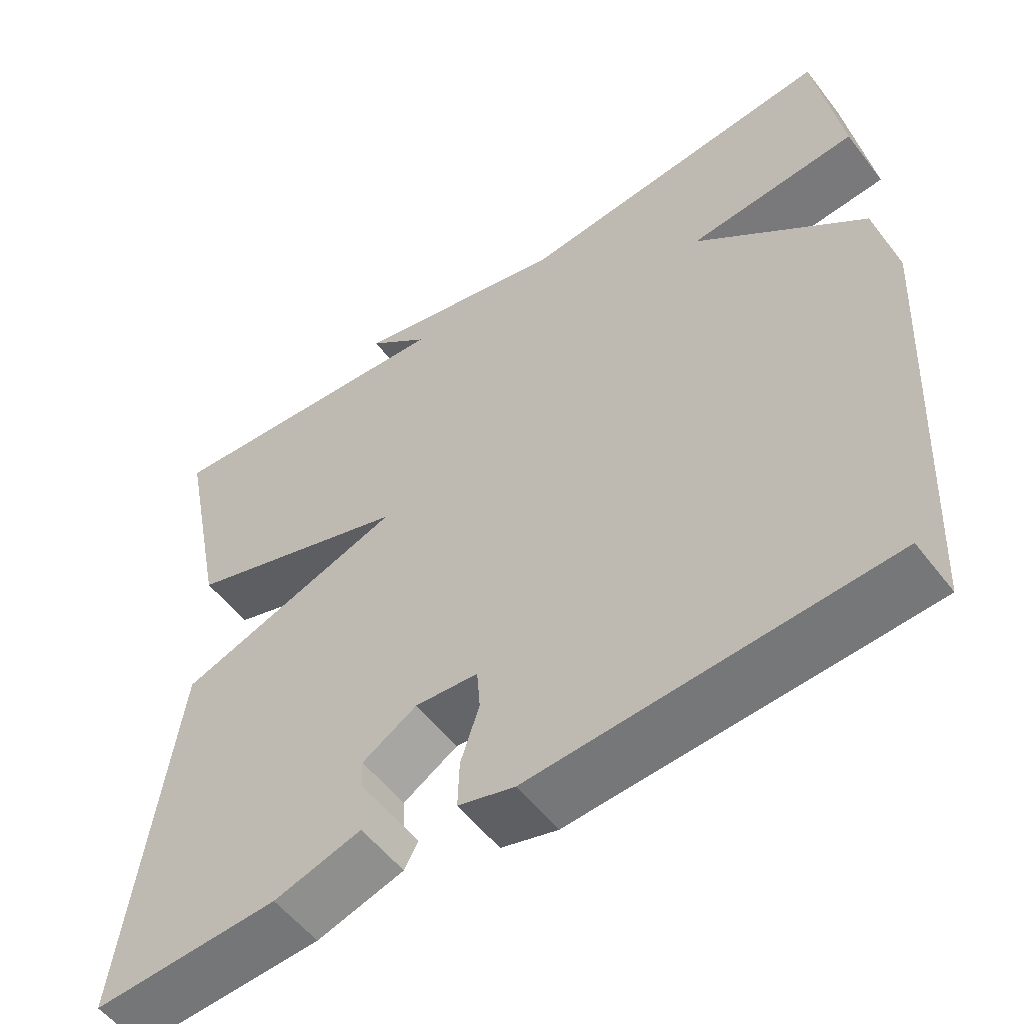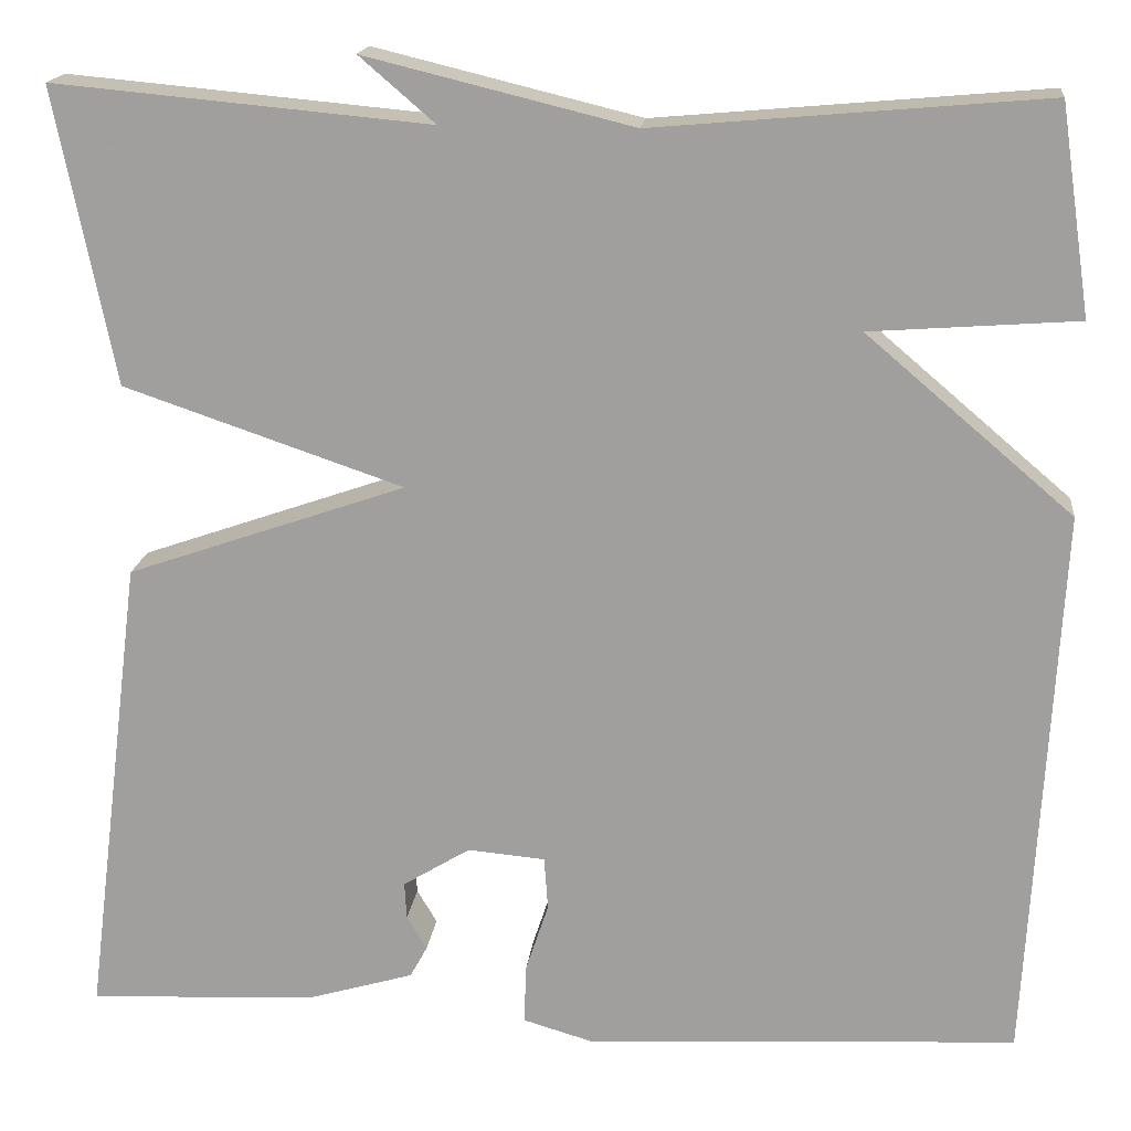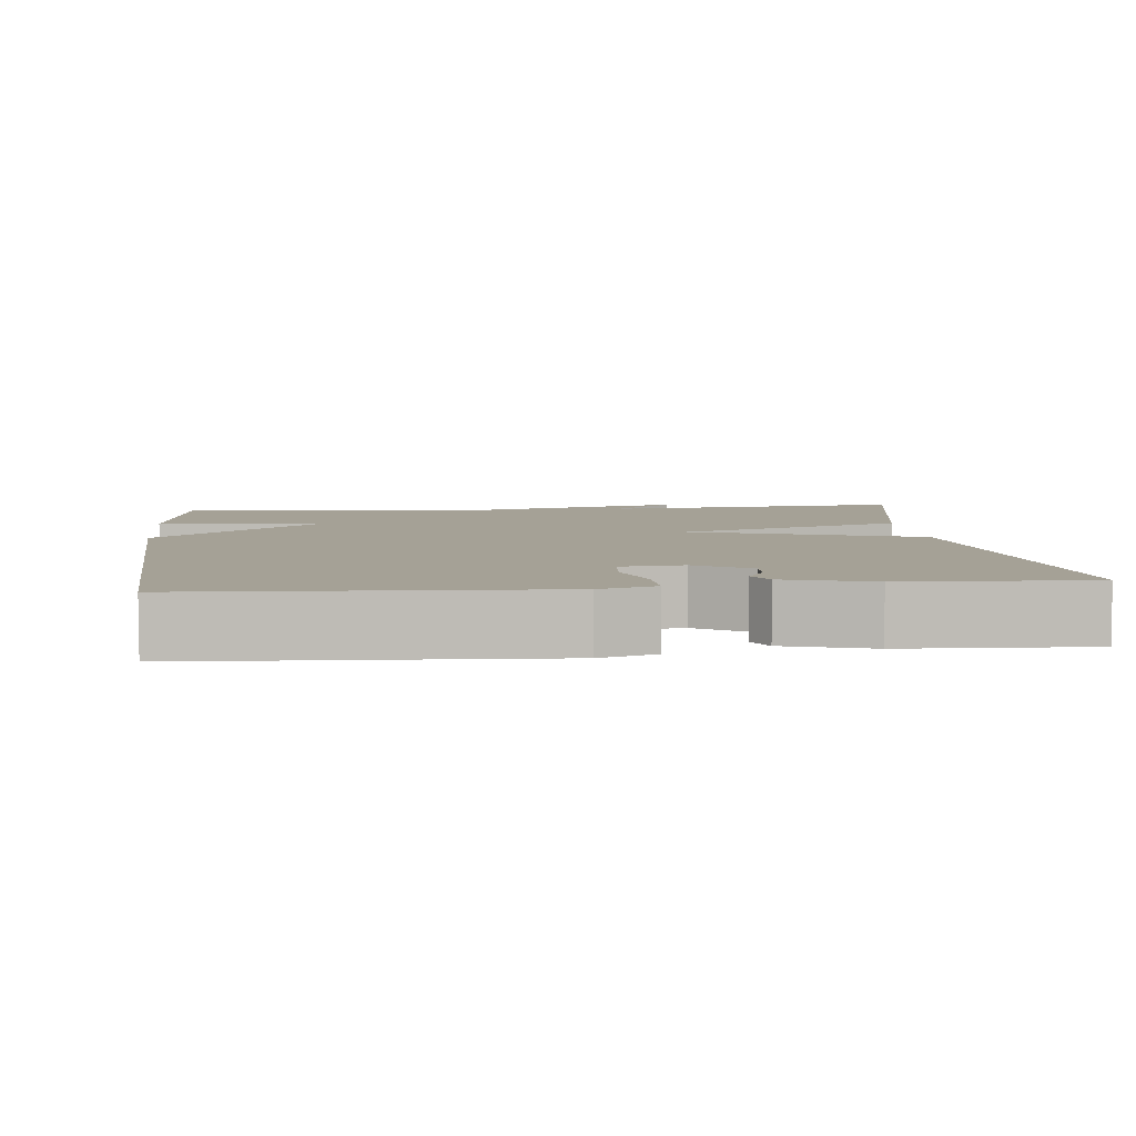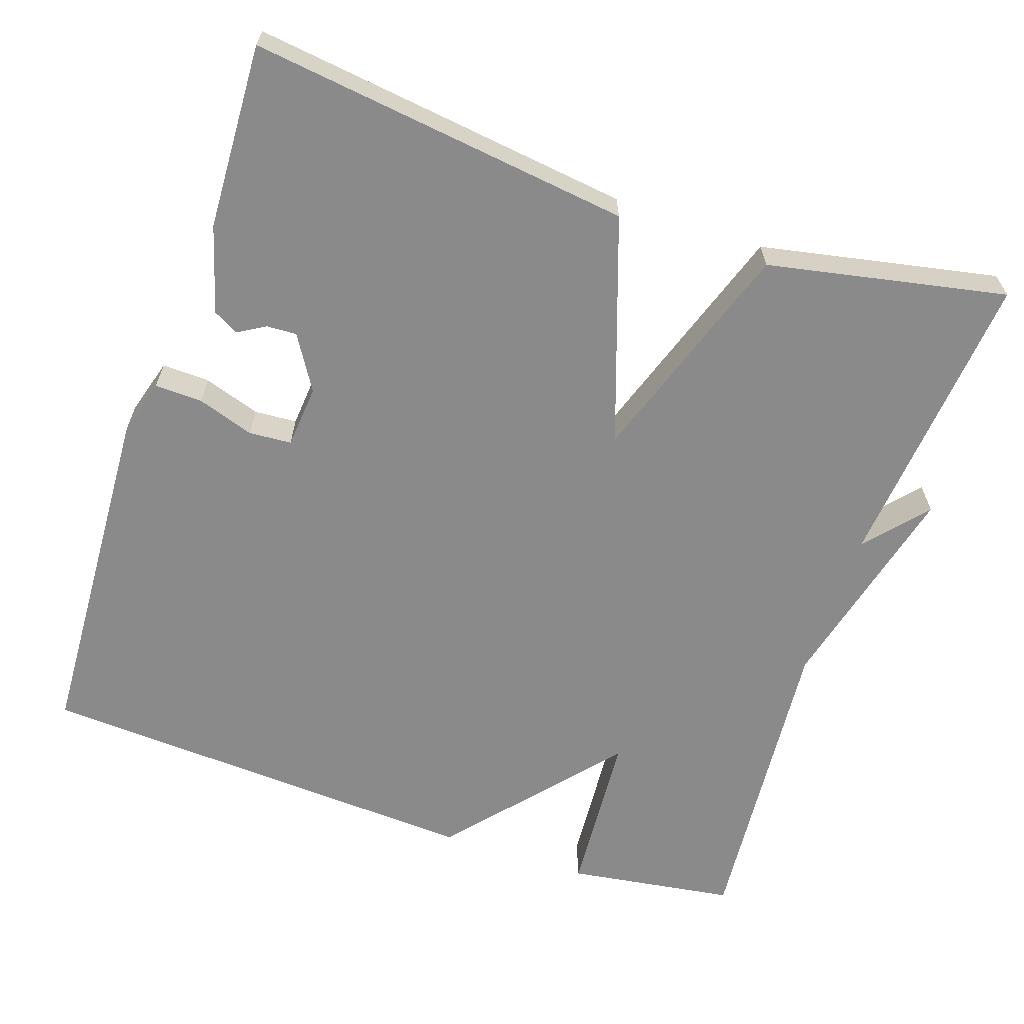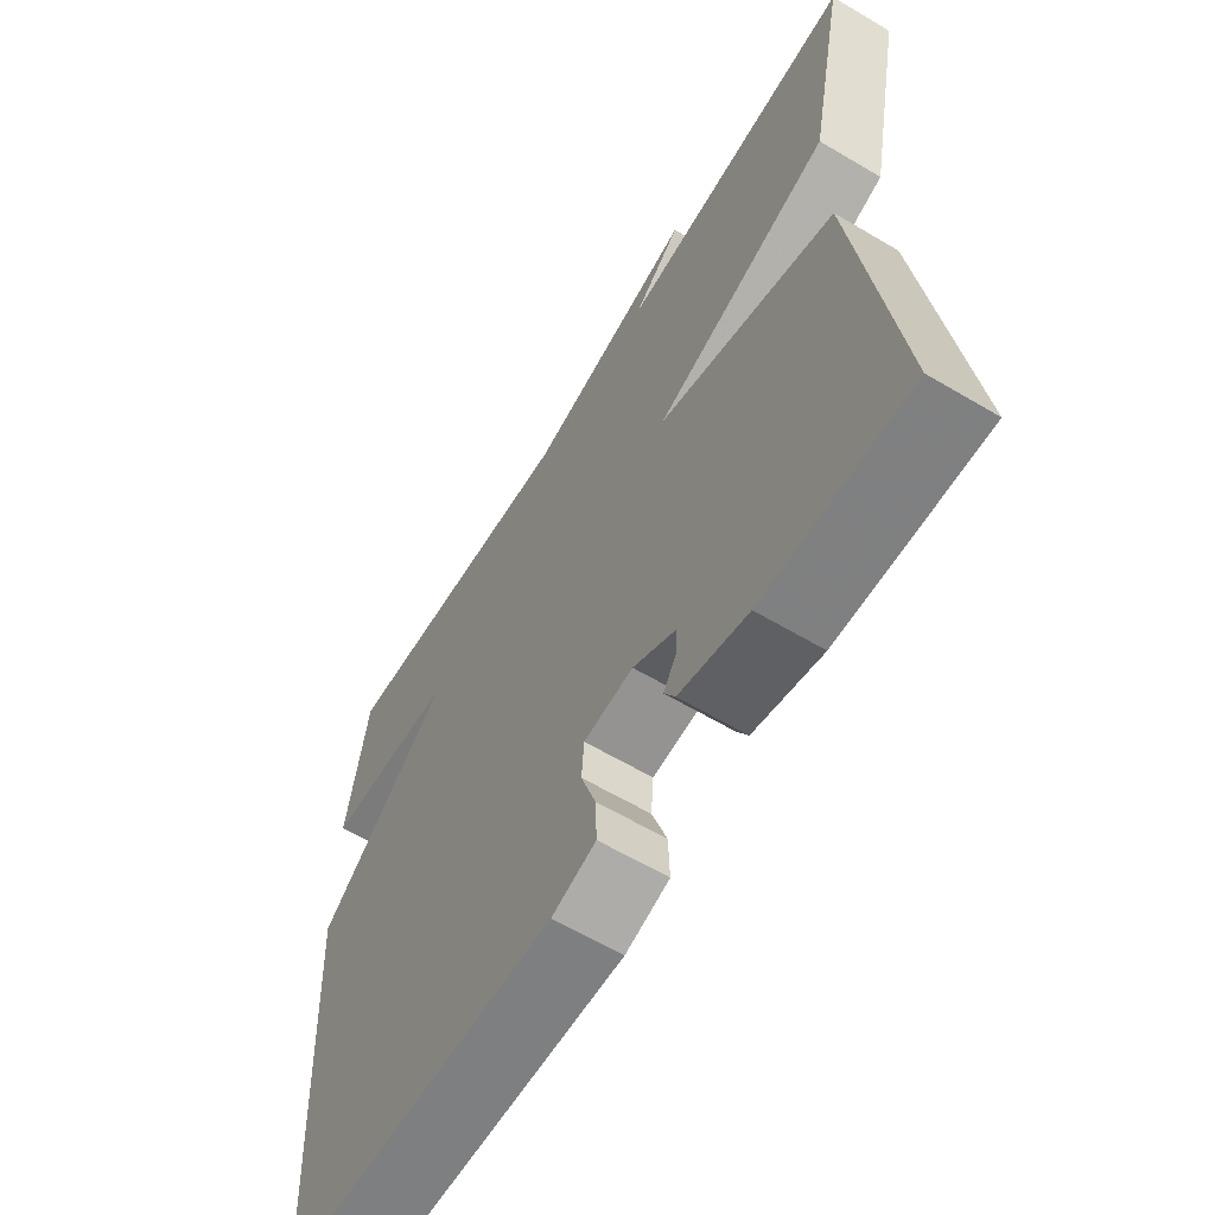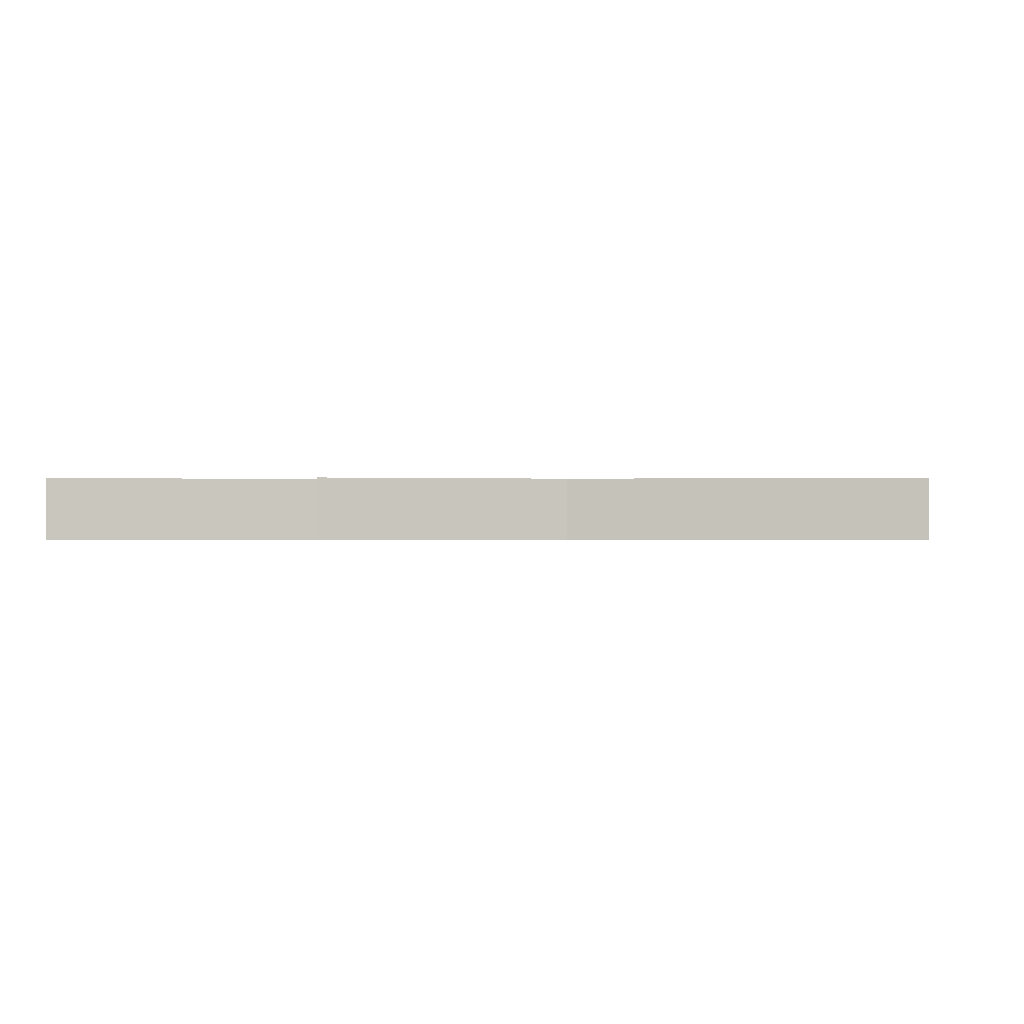
<metadata>
{"format":"obj","ext":"obj","renderer":"f3d","projection":"perspective","resolution":1024,"background":"white","views":[{"elev":-55.0,"azim":36.9,"up":"+Z"},{"elev":17.3,"azim":6.3,"up":"+Z"},{"elev":6.1,"azim":173.9,"up":"+Y"},{"elev":-63.6,"azim":-108.8,"up":"+Y"},{"elev":-62.4,"azim":-121.0,"up":"+Z"},{"elev":-0.4,"azim":1.7,"up":"+Y"}]}
</metadata>
<code>
v 0.5 0.07 -0.5
v 0.047 0.07 -0.524
v -0.025 0.07 -0.503
v -0.023 0.07 -0.441
v 0.001 0.07 -0.368
v -0.003 0.07 -0.313
v -0.084 0.07 -0.306
v -0.154 0.07 -0.349
v -0.152 0.07 -0.388
v -0.131 0.07 -0.423
v -0.149 0.07 -0.456
v -0.261 0.07 -0.489
v -0.5 0.07 -0.5
v -0.438 0.07 -0.008
v -0.146 0.07 0.093
v -0.438 0.07 0.192
v -0.5 0.07 0.5
v -0.107 0.07 0.464
v -0.186 0.07 0.532
v 0.093 0.07 0.464
v 0.5 0.07 0.5
v 0.532 0.07 0.283
v 0.316 0.07 0.267
v 0.532 0.07 0.083
v 0.5 0 -0.5
v 0.047 0 -0.524
v -0.025 0 -0.503
v -0.023 0 -0.441
v 0.001 0 -0.368
v -0.003 0 -0.313
v -0.084 0 -0.306
v -0.154 0 -0.349
v -0.152 0 -0.388
v -0.131 0 -0.423
v -0.149 0 -0.456
v -0.261 0 -0.489
v -0.5 0 -0.5
v -0.438 0 -0.008
v -0.146 0 0.093
v -0.438 0 0.192
v -0.5 0 0.5
v -0.107 0 0.464
v -0.186 0 0.532
v 0.093 0 0.464
v 0.5 0 0.5
v 0.532 0 0.283
v 0.316 0 0.267
v 0.532 0 0.083
f 3 4 5
f 2 3 5
f 1 2 5
f 24 1 5
f 23 24 5
f 20 21 22 23
f 18 19 20 23
f 17 18 23
f 16 17 23
f 15 16 23
f 12 13 14 15
f 9 10 11 12
f 8 9 12
f 8 12 15 23
f 23 5 6
f 23 6 7
f 7 8 23
f 29 28 27
f 29 27 26
f 29 26 25
f 29 25 48
f 29 48 47
f 47 46 45 44
f 47 44 43 42
f 47 42 41
f 47 41 40
f 47 40 39
f 39 38 37 36
f 36 35 34 33
f 36 33 32
f 47 39 36 32
f 30 29 47
f 31 30 47
f 47 32 31
f 1 25 26 2
f 2 26 27 3
f 3 27 28 4
f 4 28 29 5
f 5 29 30 6
f 6 30 31 7
f 7 31 32 8
f 8 32 33 9
f 9 33 34 10
f 10 34 35 11
f 11 35 36 12
f 12 36 37 13
f 13 37 38 14
f 14 38 39 15
f 15 39 40 16
f 16 40 41 17
f 17 41 42 18
f 18 42 43 19
f 19 43 44 20
f 20 44 45 21
f 21 45 46 22
f 22 46 47 23
f 23 47 48 24
f 24 48 25 1

</code>
